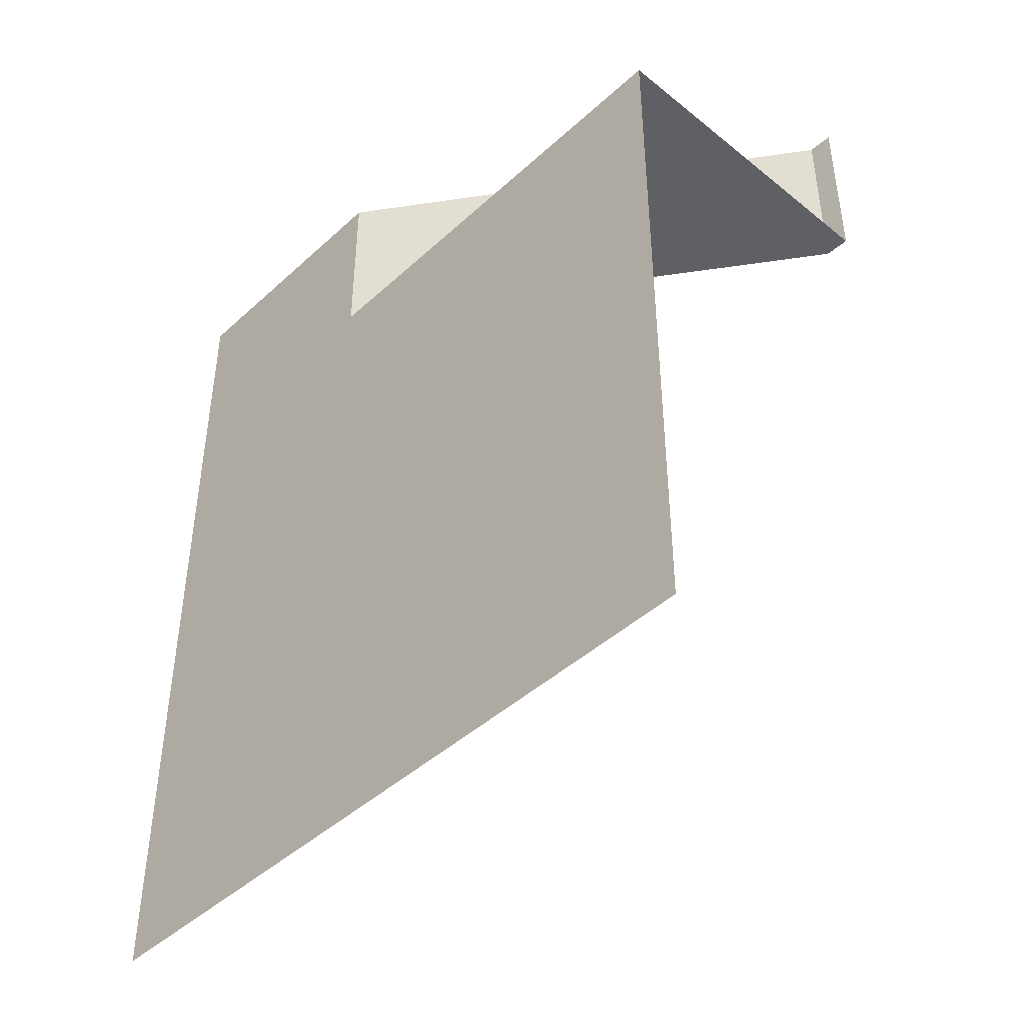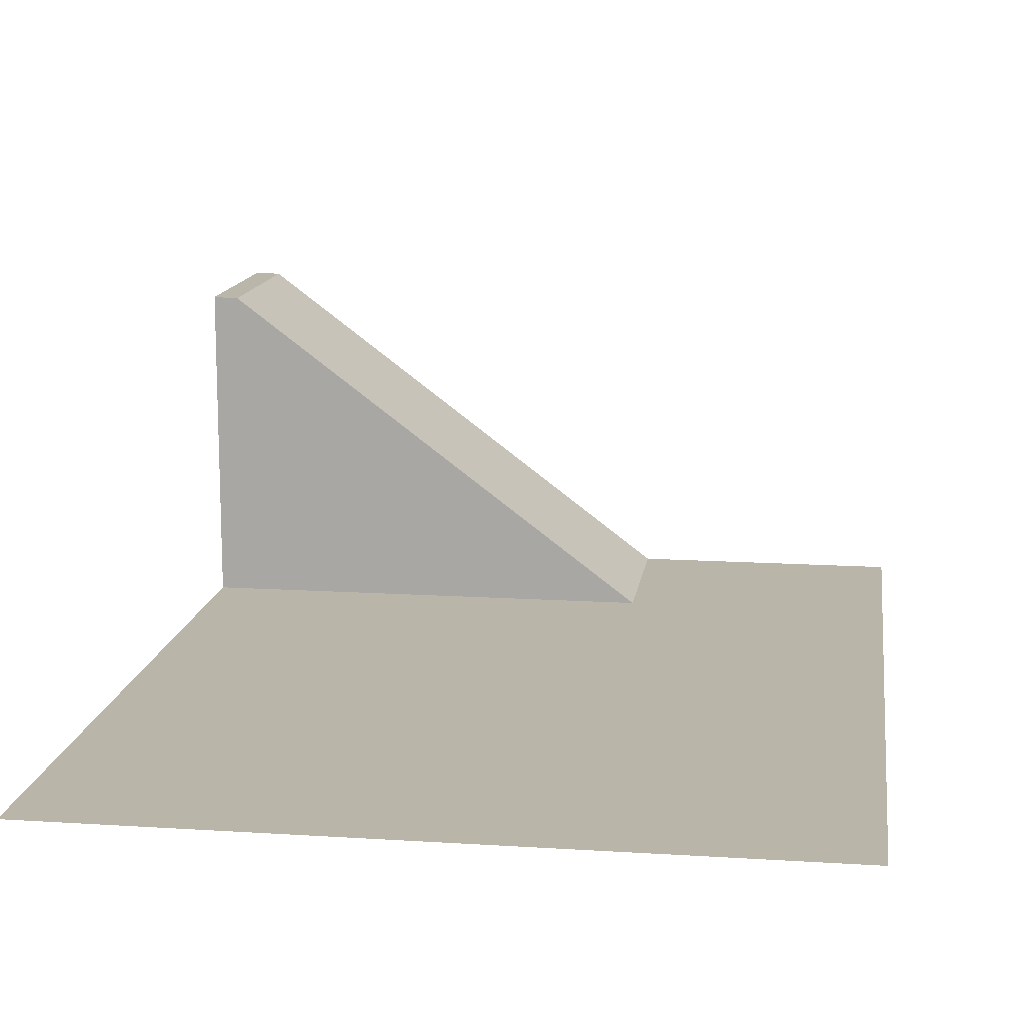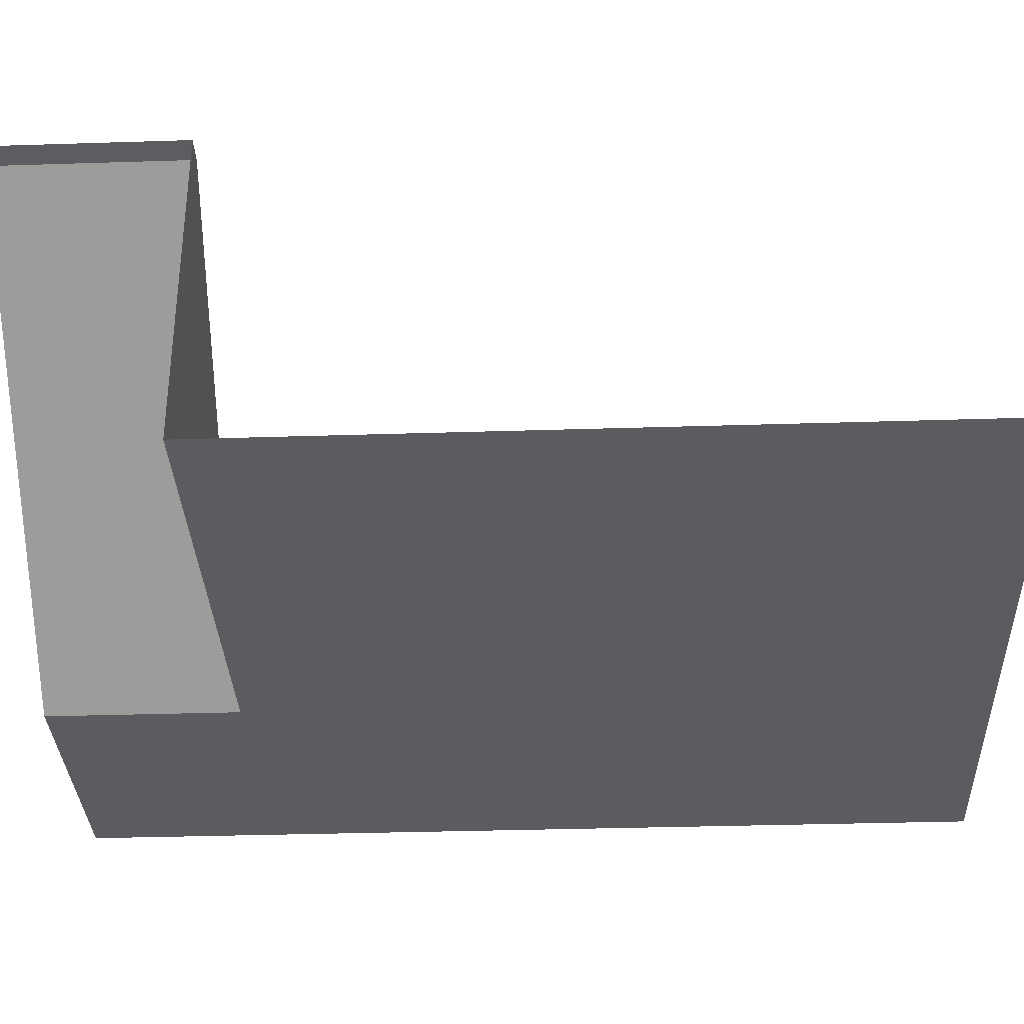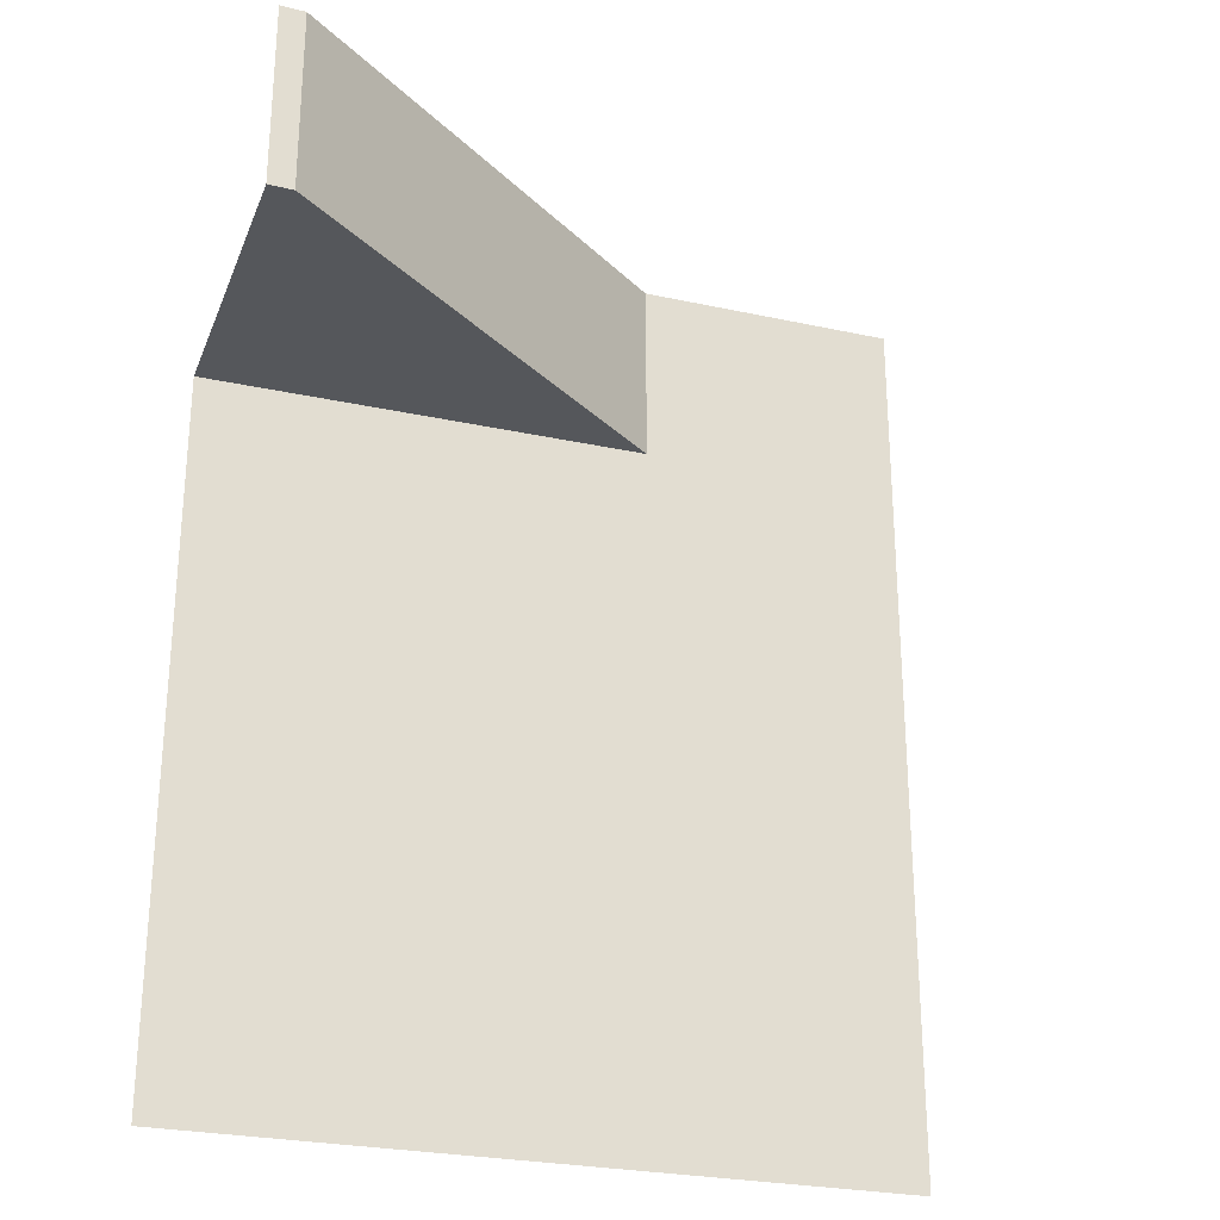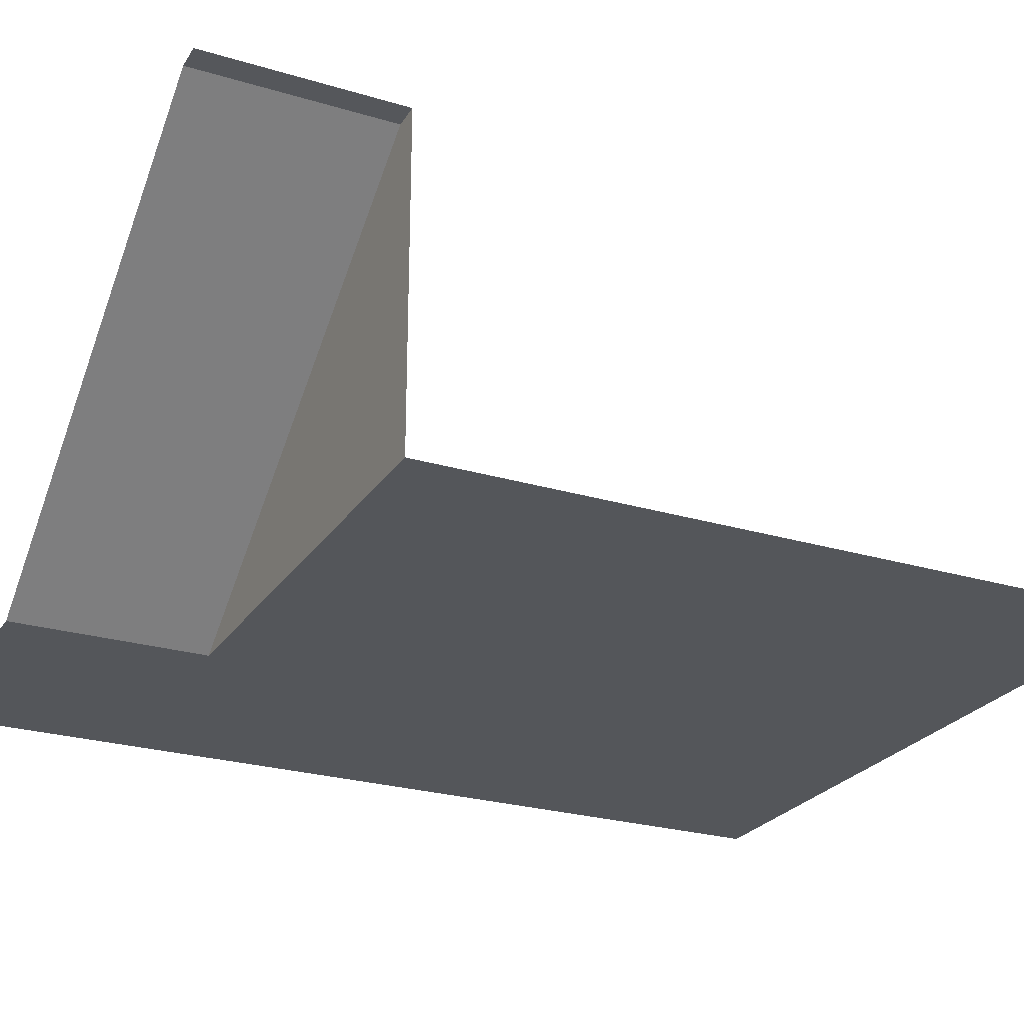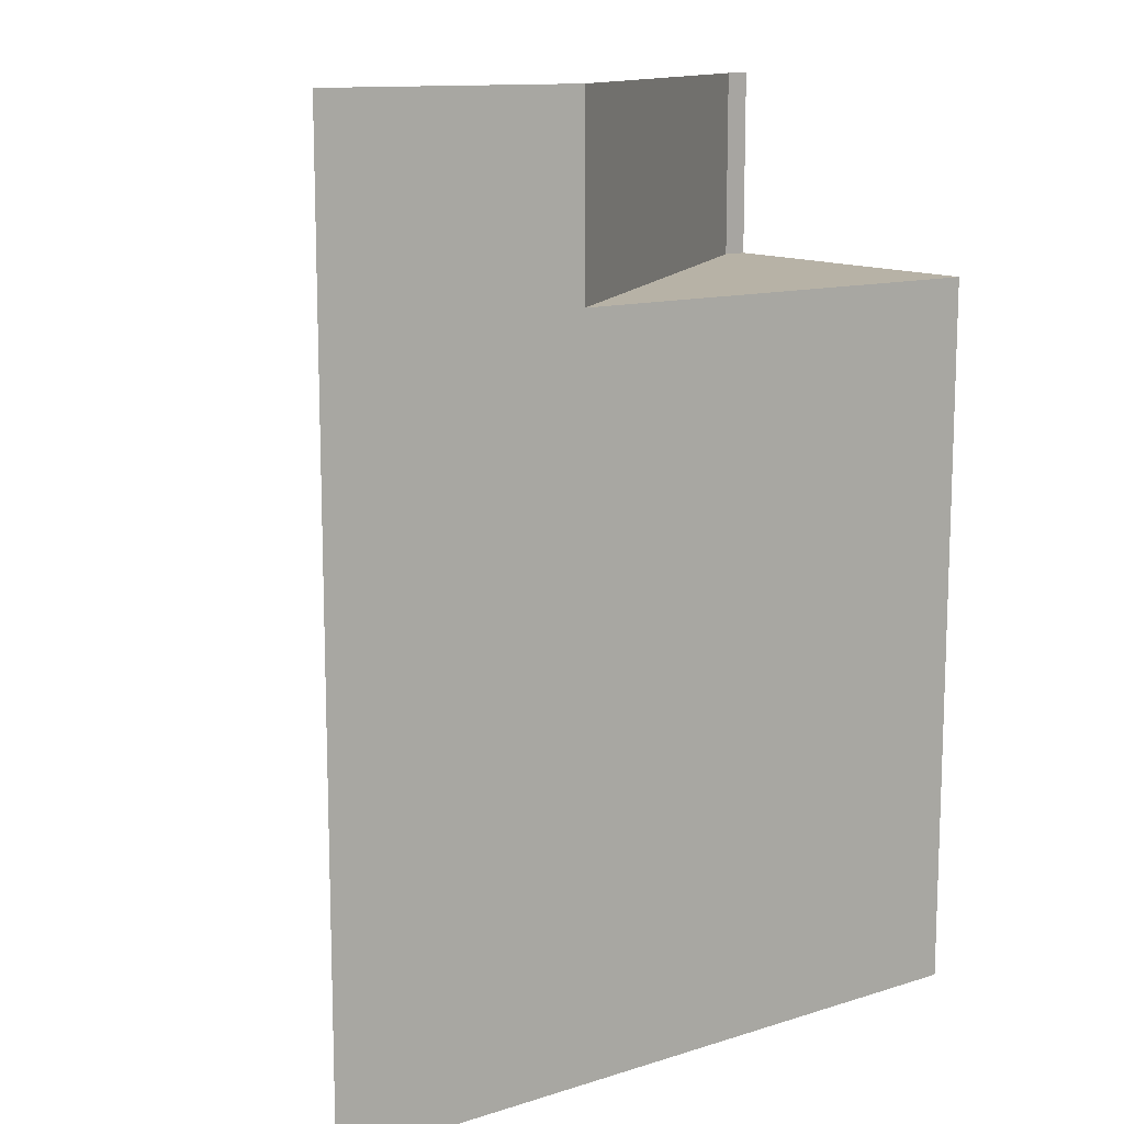
<metadata>
{"format":"obj","ext":"obj","renderer":"f3d","projection":"perspective","resolution":1024,"background":"white","views":[{"elev":-44.4,"azim":46.7,"up":"+Z"},{"elev":13.6,"azim":-171.9,"up":"+Y"},{"elev":-33.6,"azim":92.5,"up":"+Y"},{"elev":-26.7,"azim":161.2,"up":"+Z"},{"elev":-25.3,"azim":64.2,"up":"+Y"},{"elev":12.4,"azim":-36.2,"up":"+Z"}]}
</metadata>
<code>
o collision
v -4.135 0 4.135
v 4.125 0 4.135
v -4.135 0 -4.135
v 4.125 0 -4.135
v -1.078 0 4.135
v -1.078 0 -4.135
v -4.135 0 6.315
v -1.078 0 6.315
v 3.838 3.693 6.315
v 3.838 3.693 4.135
v 4.125 3.702 6.315
v 4.125 3.702 4.135
f 5 2 4 6
f 1 5 6 3
f 5 1 7 8
f 8 9 10 5
f 10 9 11 12
f 5 10 12 2

</code>
